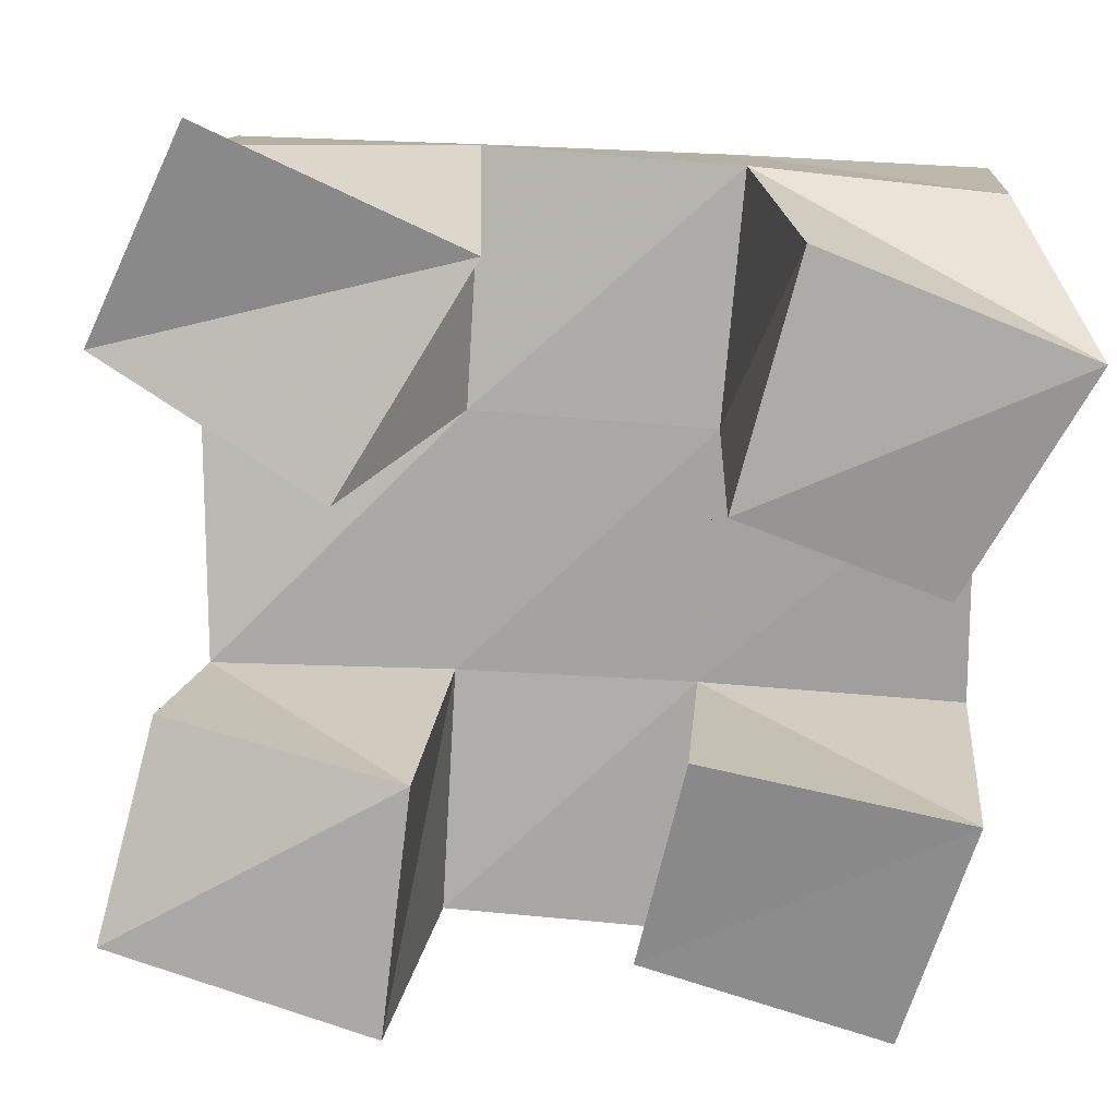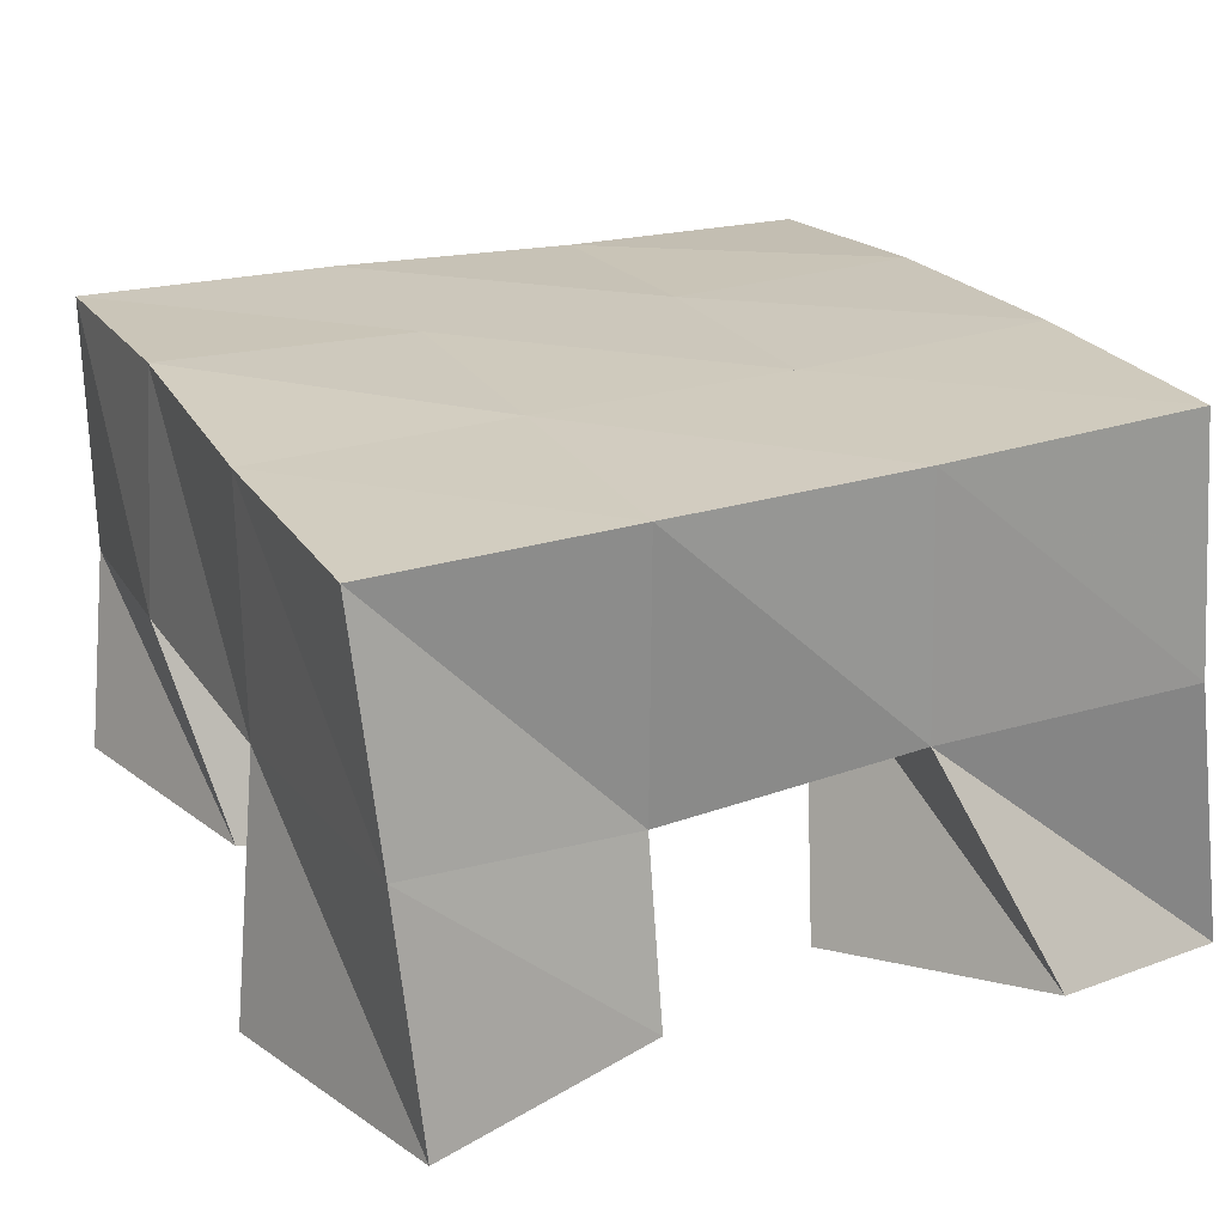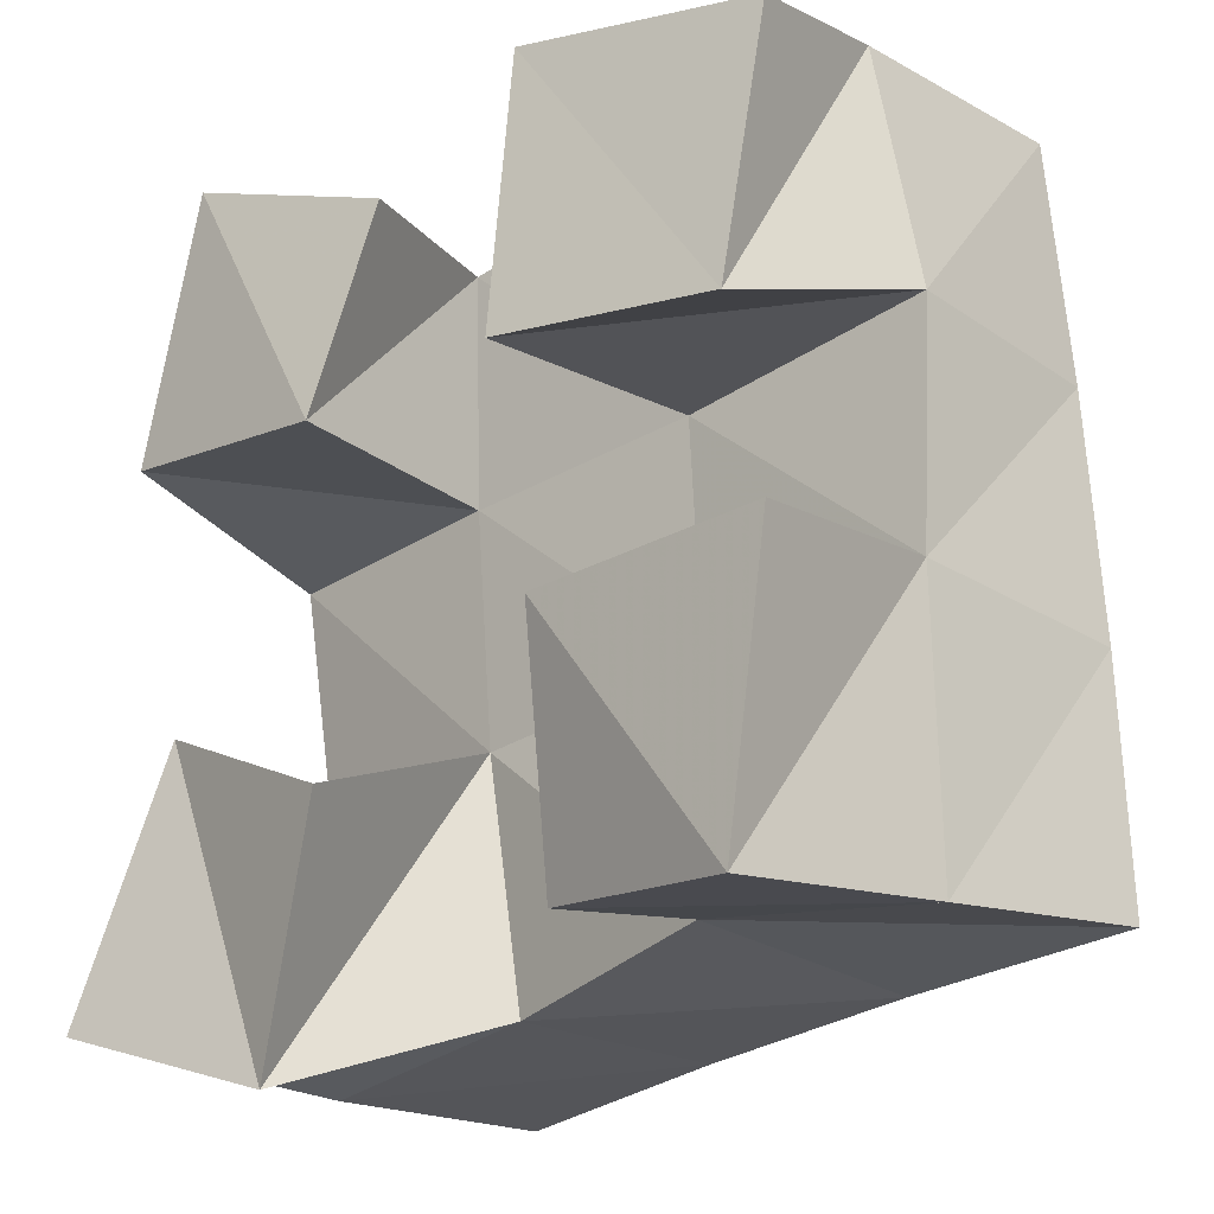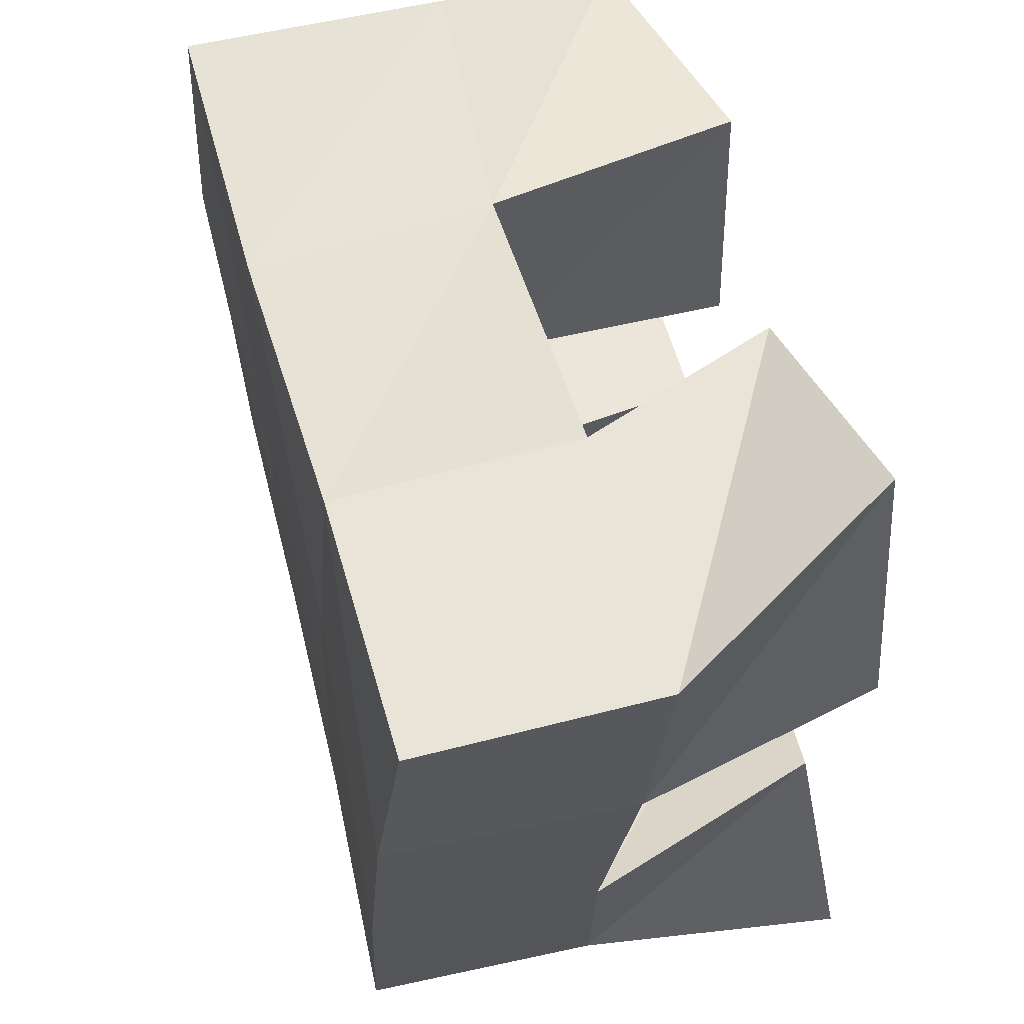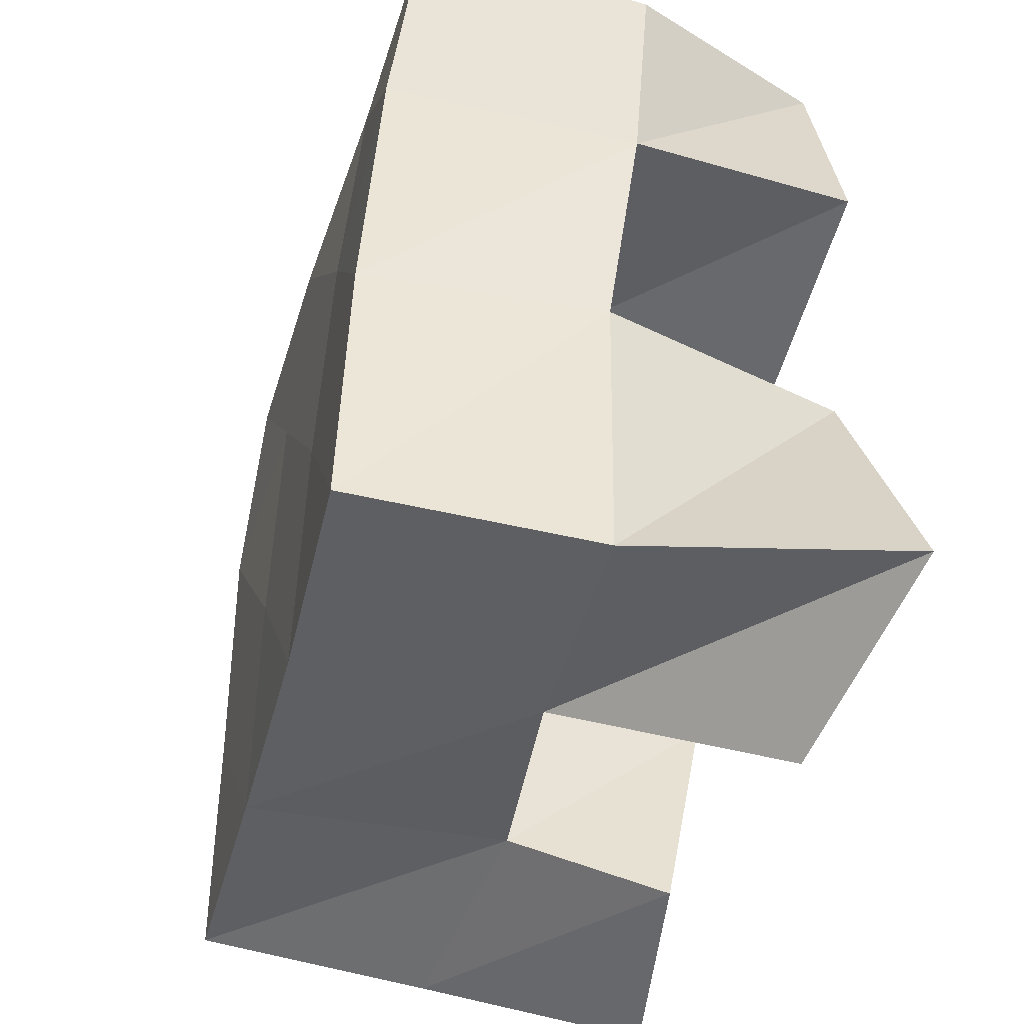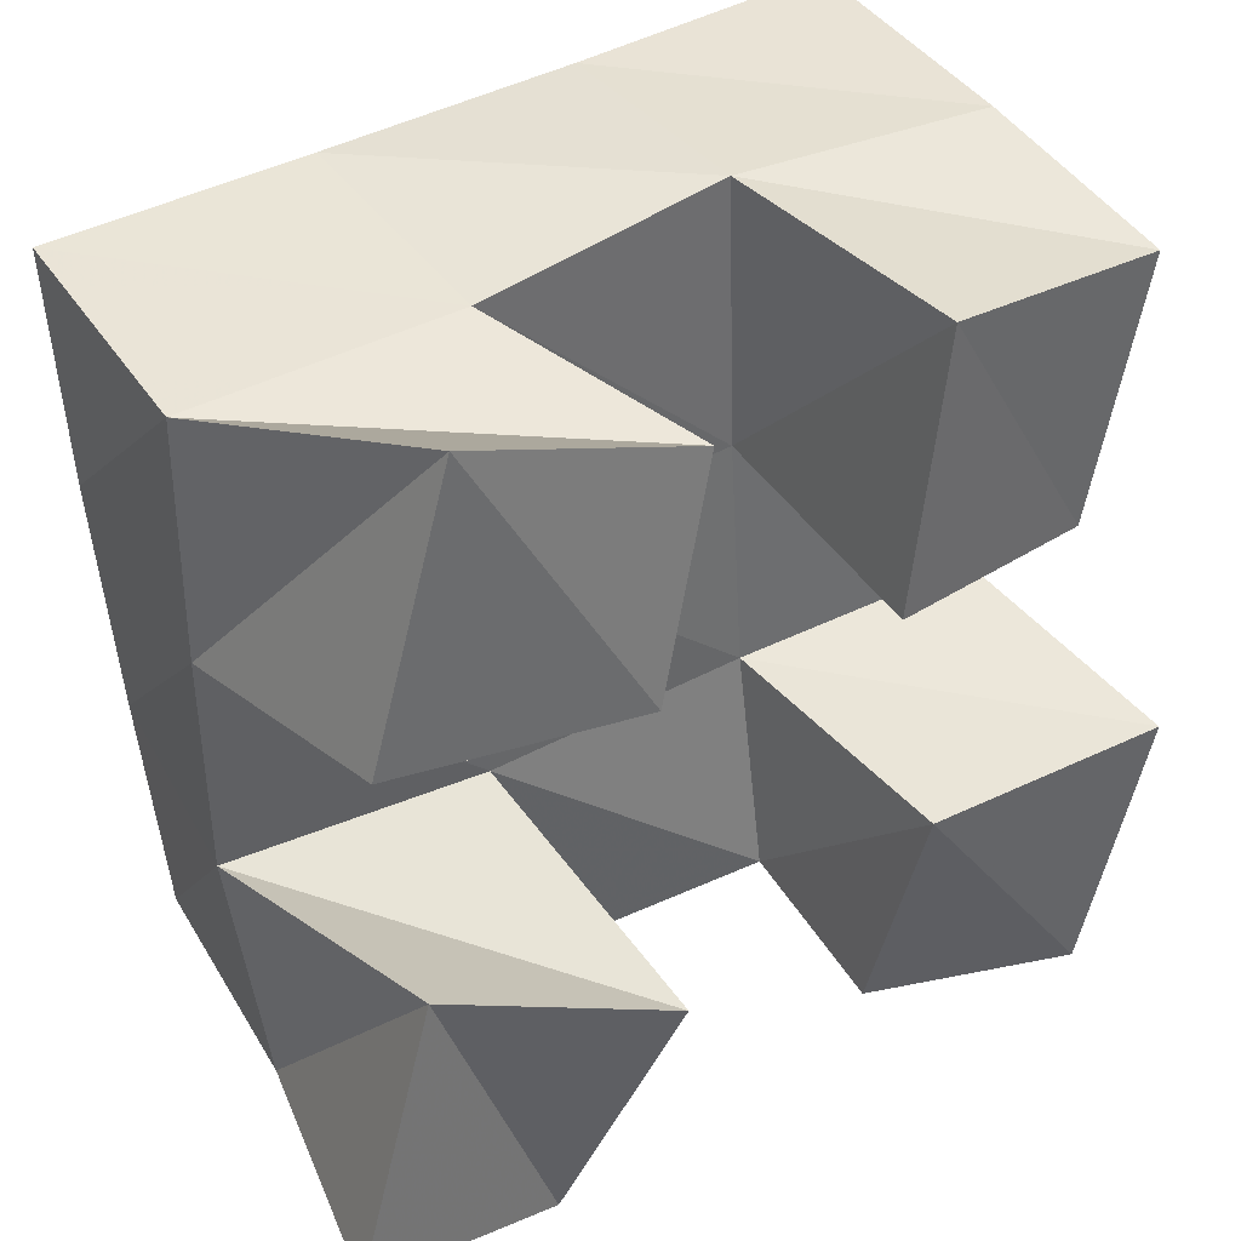
<metadata>
{"format":"obj","ext":"obj","renderer":"f3d","projection":"perspective","resolution":1024,"background":"white","views":[{"elev":-75.5,"azim":-96.7,"up":"+Y"},{"elev":23.3,"azim":153.0,"up":"+Y"},{"elev":-23.4,"azim":44.1,"up":"+Z"},{"elev":61.3,"azim":-106.0,"up":"+Z"},{"elev":-44.8,"azim":-106.2,"up":"+Z"},{"elev":38.5,"azim":-31.3,"up":"+Z"}]}
</metadata>
<code>
v 0.4955 0.1 0.1
v 0.5057 0.1542 0.09633
v 0.5386 0.1089 0.08491
v 0.5564 0.1513 0.1014
v 0.5137 0.1056 0.1524
v 0.4996 0.1553 0.1494
v 0.5596 0.1 0.131
v 0.5495 0.1496 0.1523
v 0.599 0.1 0.1993
v 0.5988 0.15 0.2034
v 0.6427 0.1097 0.1951
v 0.6516 0.1512 0.2085
v 0.605 0.1 0.2537
v 0.5967 0.1495 0.2569
v 0.6532 0.1098 0.2459
v 0.6458 0.1458 0.2571
v 0.5042 0.1008 0.2073
v 0.497 0.1491 0.1995
v 0.5533 0.1 0.2002
v 0.5472 0.1477 0.2009
v 0.5189 0.1 0.2616
v 0.4962 0.1454 0.2487
v 0.5652 0.1049 0.2427
v 0.5474 0.146 0.2506
v 0.6045 0.1102 0.1021
v 0.6042 0.1446 0.108
v 0.648 0.1027 0.09617
v 0.6509 0.1496 0.1018
v 0.6091 0.1 0.1502
v 0.6016 0.1497 0.1556
v 0.6591 0.1 0.1501
v 0.6514 0.1479 0.1586
v 0.5081 0.2027 0.09826
v 0.5573 0.1994 0.1024
v 0.5039 0.202 0.1496
v 0.5525 0.1992 0.153
v 0.4996 0.1993 0.2018
v 0.5487 0.1977 0.204
v 0.4958 0.194 0.2523
v 0.5455 0.1944 0.2545
v 0.6051 0.1975 0.1055
v 0.6022 0.198 0.1557
v 0.5987 0.1976 0.2061
v 0.5956 0.1961 0.2562
v 0.6543 0.1962 0.1073
v 0.6524 0.1969 0.1572
v 0.6487 0.1983 0.209
v 0.6459 0.196 0.2601
f 1 2 4
f 3 1 4
f 2 6 8
f 4 2 8
f 6 5 7
f 8 6 7
f 5 1 3
f 7 5 3
f 8 7 3
f 4 8 3
f 2 1 5
f 6 2 5
f 9 10 12
f 11 9 12
f 10 14 16
f 12 10 16
f 14 13 15
f 16 14 15
f 13 9 11
f 15 13 11
f 16 15 11
f 12 16 11
f 10 9 13
f 14 10 13
f 17 18 20
f 19 17 20
f 18 22 24
f 20 18 24
f 22 21 23
f 24 22 23
f 21 17 19
f 23 21 19
f 24 23 19
f 20 24 19
f 18 17 21
f 22 18 21
f 25 26 28
f 27 25 28
f 26 30 32
f 28 26 32
f 30 29 31
f 32 30 31
f 29 25 27
f 31 29 27
f 32 31 27
f 28 32 27
f 26 25 29
f 30 26 29
f 2 33 34
f 4 2 34
f 33 35 36
f 34 33 36
f 35 6 8
f 36 35 8
f 6 2 4
f 8 6 4
f 36 8 4
f 34 36 4
f 33 2 6
f 35 33 6
f 6 35 36
f 8 6 36
f 35 37 38
f 36 35 38
f 37 18 20
f 38 37 20
f 18 6 8
f 20 18 8
f 38 20 8
f 36 38 8
f 35 6 18
f 37 35 18
f 18 37 38
f 20 18 38
f 37 39 40
f 38 37 40
f 39 22 24
f 40 39 24
f 22 18 20
f 24 22 20
f 40 24 20
f 38 40 20
f 37 18 22
f 39 37 22
f 4 34 41
f 26 4 41
f 34 36 42
f 41 34 42
f 36 8 30
f 42 36 30
f 8 4 26
f 30 8 26
f 42 30 26
f 41 42 26
f 34 4 8
f 36 34 8
f 8 36 42
f 30 8 42
f 36 38 43
f 42 36 43
f 38 20 10
f 43 38 10
f 20 8 30
f 10 20 30
f 43 10 30
f 42 43 30
f 36 8 20
f 38 36 20
f 20 38 43
f 10 20 43
f 38 40 44
f 43 38 44
f 40 24 14
f 44 40 14
f 24 20 10
f 14 24 10
f 44 14 10
f 43 44 10
f 38 20 24
f 40 38 24
f 26 41 45
f 28 26 45
f 41 42 46
f 45 41 46
f 42 30 32
f 46 42 32
f 30 26 28
f 32 30 28
f 46 32 28
f 45 46 28
f 41 26 30
f 42 41 30
f 30 42 46
f 32 30 46
f 42 43 47
f 46 42 47
f 43 10 12
f 47 43 12
f 10 30 32
f 12 10 32
f 47 12 32
f 46 47 32
f 42 30 10
f 43 42 10
f 10 43 47
f 12 10 47
f 43 44 48
f 47 43 48
f 44 14 16
f 48 44 16
f 14 10 12
f 16 14 12
f 48 16 12
f 47 48 12
f 43 10 14
f 44 43 14

</code>
